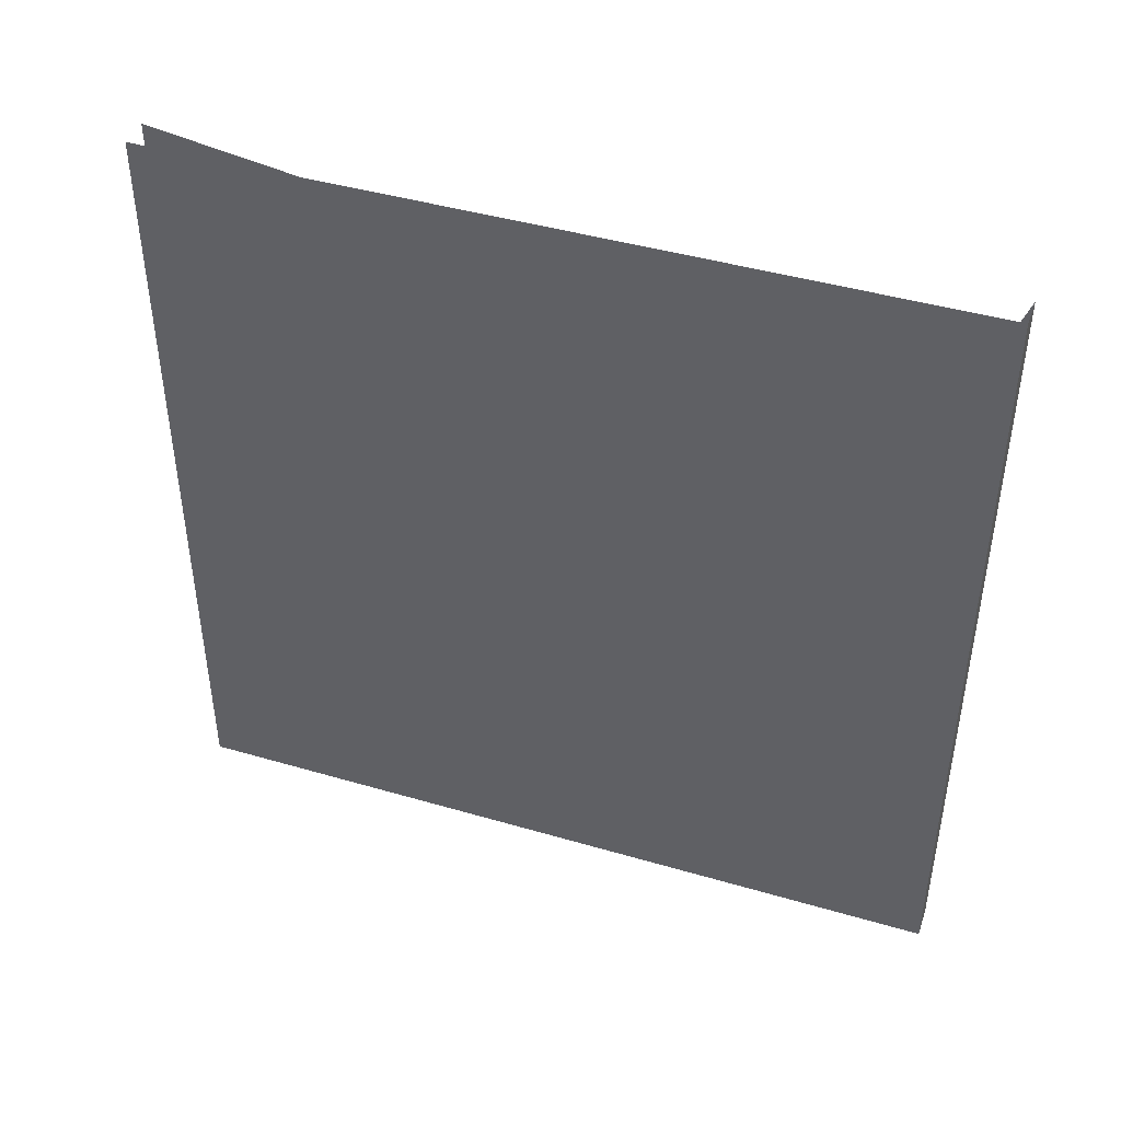
<metadata>
{"format":"obj","ext":"obj","renderer":"f3d","projection":"perspective","resolution":1024,"background":"white","views":[{"elev":43.7,"azim":-71.0,"up":"+Y"}]}
</metadata>
<code>
v 0 -0.1674 0.0873
v 0 -0.2112 0.09409
v 0 -0.2112 0.08051
v -0.001606 -0.1674 0.0873
v 0 -0.2112 0.2338
v -0.001606 -0.2112 0.08051
v -0.001606 -0.2112 0.09409
v 0 -0.2112 0.01358
v -0.001606 -0.2112 0.2338
v -0.001606 -0.1674 0.01914
v 0 -0.2471 0.2473
v 0 -0.2065 0.2338
v -0.001606 -0.2112 0.01358
v -0.001606 -0.2065 0.2338
v -0.001606 -0.1674 0.07658
v 0 -0.1753 0.2405
v 0 -0.2471 0
v -0.001606 -0.1235 0.00679
v -0.001606 -0.2019 0.234
v 0 -0.1674 0.07658
v -0.001606 -0.1235 0.08337
v 0 0 0.2473
v 0 -0.1235 0.00679
v -0.009637 -0.2471 0
v 0 -0.2019 0.234
v -0.001606 -0.1975 0.2343
v 0 -0.1674 0.01914
v -0.001606 -0.1674 0.09801
v -0.001606 -0.1235 0.01574
v 0 -0.07182 0.2405
v -0.009637 0 0.2473
v 0 0 0
v -0.009637 -0.2471 0.2473
v 0 -0.1975 0.2343
v -0.001606 -0.03591 0.01358
v -0.001606 -0.1934 0.2347
v 0 -0.1235 0.01574
v 0 -0.1235 0.08337
v -0.001606 -0.1235 0.09122
v -0.001606 -0.1674 0.228
v -0.001606 -0.1753 0.2405
v 0 -0.07144 0.2397
v 0 -0.03591 0.01358
v -0.009637 0 0
v 0 -0.1934 0.2347
v -0.001606 -0.1895 0.2352
v -0.001606 -0.07973 0.07658
v 0 -0.1235 0.09122
v 0 -0.1674 0.228
v -0.001606 -0.07973 0.01914
v 0 -0.07973 0.01914
v -0.001606 -0.07182 0.2405
v 0 -0.1756 0.2397
v -0.001606 -0.07144 0.2397
v 0 -0.07046 0.2388
v 0 -0.03591 0.08051
v 0 -0.1895 0.2352
v -0.001606 -0.186 0.2358
v 0 -0.07973 0.07658
v -0.001606 -0.07973 0.09801
v 0 -0.1674 0.09801
v 0 -0.07973 0.09801
v -0.001606 -0.1756 0.2397
v -0.001606 -0.1449 0.2323
v -0.001606 -0.1626 0.2286
v 0 -0.1766 0.2388
v -0.001606 -0.07046 0.2388
v 0 -0.06892 0.238
v 0 -0.03591 0.09409
v 0 -0.186 0.2358
v -0.001606 -0.03591 0.08051
v -0.001606 -0.1829 0.2364
v -0.001606 -0.07973 0.0873
v 0 -0.1021 0.2323
v -0.001606 -0.1766 0.2388
v 0 -0.1626 0.2286
v -0.001606 -0.1021 0.2323
v -0.001606 -0.03591 0.09409
v 0 -0.1782 0.238
v -0.001606 -0.06892 0.238
v 0 -0.06682 0.2372
v 0 -0.03591 0.2338
v 0 -0.07973 0.0873
v 0 -0.1829 0.2364
v -0.001606 -0.1803 0.2372
v -0.001606 -0.07973 0.228
v 0 -0.1449 0.2323
v 0 -0.09896 0.2314
v -0.001606 -0.1782 0.238
v -0.001606 -0.1549 0.2299
v -0.001606 -0.09896 0.2314
v 0 -0.1803 0.2372
v -0.001606 -0.06682 0.2372
v 0 -0.06421 0.2364
v 0 -0.07973 0.228
v 0 -0.1549 0.2299
v 0 -0.1481 0.2314
v 0 -0.09216 0.2299
v -0.001606 -0.1481 0.2314
v -0.001606 -0.09216 0.2299
v -0.001606 -0.08444 0.2286
v -0.001606 -0.06421 0.2364
v 0 -0.06112 0.2358
v 0 -0.04057 0.2338
v -0.001606 -0.03591 0.2338
v 0 -0.08444 0.2286
v -0.001606 -0.06112 0.2358
v 0 -0.05761 0.2352
v 0 -0.04514 0.234
v -0.001606 -0.04057 0.2338
v 0 -0.05373 0.2347
v 0 -0.04955 0.2343
v -0.001606 -0.04514 0.234
v -0.001606 -0.05761 0.2352
v -0.001606 -0.04955 0.2343
v -0.001606 -0.05373 0.2347
v 0 -0.1674 0.0873
v 0 -0.1674 0.0873
v 0 -0.1674 0.0873
v 0 -0.2112 0.09409
v 0 -0.2112 0.09409
v 0 -0.2112 0.09409
v 0 -0.2112 0.09409
v 0 -0.2112 0.09409
v 0 -0.2112 0.08051
v 0 -0.2112 0.08051
v 0 -0.2112 0.08051
v 0 -0.2112 0.08051
v 0 -0.2112 0.08051
v -0.001606 -0.1674 0.0873
v -0.001606 -0.1674 0.0873
v -0.001606 -0.1674 0.0873
v 0 -0.2112 0.2338
v 0 -0.2112 0.2338
v 0 -0.2112 0.2338
v 0 -0.2112 0.2338
v 0 -0.2112 0.2338
v -0.001606 -0.2112 0.08051
v -0.001606 -0.2112 0.08051
v -0.001606 -0.2112 0.08051
v -0.001606 -0.2112 0.08051
v -0.001606 -0.2112 0.08051
v -0.001606 -0.2112 0.09409
v -0.001606 -0.2112 0.09409
v -0.001606 -0.2112 0.09409
v -0.001606 -0.2112 0.09409
v -0.001606 -0.2112 0.09409
v 0 -0.2112 0.01358
v 0 -0.2112 0.01358
v 0 -0.2112 0.01358
v 0 -0.2112 0.01358
v 0 -0.2112 0.01358
v -0.001606 -0.2112 0.2338
v -0.001606 -0.2112 0.2338
v -0.001606 -0.2112 0.2338
v -0.001606 -0.2112 0.2338
v -0.001606 -0.2112 0.2338
v -0.001606 -0.1674 0.01914
v -0.001606 -0.1674 0.01914
v -0.001606 -0.1674 0.01914
v -0.001606 -0.1674 0.01914
v -0.001606 -0.1674 0.01914
v 0 -0.2471 0.2473
v 0 -0.2471 0.2473
v 0 -0.2471 0.2473
v 0 -0.2471 0.2473
v 0 -0.2471 0.2473
v 0 -0.2065 0.2338
v 0 -0.2065 0.2338
v 0 -0.2065 0.2338
v -0.001606 -0.2112 0.01358
v -0.001606 -0.2112 0.01358
v -0.001606 -0.2112 0.01358
v -0.001606 -0.2112 0.01358
v -0.001606 -0.2112 0.01358
v -0.001606 -0.2065 0.2338
v -0.001606 -0.2065 0.2338
v -0.001606 -0.2065 0.2338
v -0.001606 -0.1674 0.07658
v -0.001606 -0.1674 0.07658
v -0.001606 -0.1674 0.07658
v -0.001606 -0.1674 0.07658
v -0.001606 -0.1674 0.07658
v 0 -0.1753 0.2405
v 0 -0.1753 0.2405
v 0 -0.1753 0.2405
v 0 -0.1753 0.2405
v 0 -0.1753 0.2405
v -0.001606 -0.1235 0.00679
v -0.001606 -0.1235 0.00679
v -0.001606 -0.1235 0.00679
v -0.001606 -0.2019 0.234
v -0.001606 -0.2019 0.234
v -0.001606 -0.2019 0.234
v 0 -0.1674 0.07658
v 0 -0.1674 0.07658
v 0 -0.1674 0.07658
v 0 -0.1674 0.07658
v 0 -0.1674 0.07658
v -0.001606 -0.1235 0.08337
v -0.001606 -0.1235 0.08337
v -0.001606 -0.1235 0.08337
v 0 0 0.2473
v 0 0 0.2473
v 0 0 0.2473
v 0 -0.1235 0.00679
v 0 -0.1235 0.00679
v 0 -0.1235 0.00679
v 0 -0.2019 0.234
v 0 -0.2019 0.234
v 0 -0.2019 0.234
v -0.001606 -0.1975 0.2343
v -0.001606 -0.1975 0.2343
v -0.001606 -0.1975 0.2343
v 0 -0.1674 0.01914
v 0 -0.1674 0.01914
v 0 -0.1674 0.01914
v 0 -0.1674 0.01914
v 0 -0.1674 0.01914
v -0.001606 -0.1674 0.09801
v -0.001606 -0.1674 0.09801
v -0.001606 -0.1674 0.09801
v -0.001606 -0.1674 0.09801
v -0.001606 -0.1674 0.09801
v -0.001606 -0.1235 0.01574
v -0.001606 -0.1235 0.01574
v -0.001606 -0.1235 0.01574
v 0 -0.07182 0.2405
v 0 -0.07182 0.2405
v 0 -0.07182 0.2405
v 0 -0.07182 0.2405
v 0 -0.07182 0.2405
v -0.009637 0 0.2473
v -0.009637 0 0.2473
v -0.009637 0 0.2473
v -0.009637 -0.2471 0.2473
v -0.009637 -0.2471 0.2473
v -0.009637 -0.2471 0.2473
v -0.009637 -0.2471 0.2473
v -0.009637 -0.2471 0.2473
v 0 -0.1975 0.2343
v 0 -0.1975 0.2343
v 0 -0.1975 0.2343
v -0.001606 -0.03591 0.01358
v -0.001606 -0.03591 0.01358
v -0.001606 -0.03591 0.01358
v -0.001606 -0.03591 0.01358
v -0.001606 -0.03591 0.01358
v -0.001606 -0.1934 0.2347
v -0.001606 -0.1934 0.2347
v -0.001606 -0.1934 0.2347
v 0 -0.1235 0.01574
v 0 -0.1235 0.01574
v 0 -0.1235 0.01574
v 0 -0.1235 0.08337
v 0 -0.1235 0.08337
v 0 -0.1235 0.08337
v -0.001606 -0.1235 0.09122
v -0.001606 -0.1235 0.09122
v -0.001606 -0.1235 0.09122
v -0.001606 -0.1674 0.228
v -0.001606 -0.1674 0.228
v -0.001606 -0.1674 0.228
v -0.001606 -0.1674 0.228
v -0.001606 -0.1674 0.228
v -0.001606 -0.1753 0.2405
v -0.001606 -0.1753 0.2405
v -0.001606 -0.1753 0.2405
v -0.001606 -0.1753 0.2405
v -0.001606 -0.1753 0.2405
v 0 -0.07144 0.2397
v 0 -0.07144 0.2397
v 0 -0.07144 0.2397
v 0 -0.07144 0.2397
v 0 -0.07144 0.2397
v 0 -0.03591 0.01358
v 0 -0.03591 0.01358
v 0 -0.03591 0.01358
v 0 -0.03591 0.01358
v 0 -0.03591 0.01358
v 0 -0.1934 0.2347
v 0 -0.1934 0.2347
v 0 -0.1934 0.2347
v -0.001606 -0.1895 0.2352
v -0.001606 -0.1895 0.2352
v -0.001606 -0.1895 0.2352
v -0.001606 -0.07973 0.07658
v -0.001606 -0.07973 0.07658
v -0.001606 -0.07973 0.07658
v -0.001606 -0.07973 0.07658
v -0.001606 -0.07973 0.07658
v 0 -0.1235 0.09122
v 0 -0.1235 0.09122
v 0 -0.1235 0.09122
v 0 -0.1674 0.228
v 0 -0.1674 0.228
v 0 -0.1674 0.228
v 0 -0.1674 0.228
v 0 -0.1674 0.228
v -0.001606 -0.07973 0.01914
v -0.001606 -0.07973 0.01914
v -0.001606 -0.07973 0.01914
v -0.001606 -0.07973 0.01914
v -0.001606 -0.07973 0.01914
v 0 -0.07973 0.01914
v 0 -0.07973 0.01914
v 0 -0.07973 0.01914
v 0 -0.07973 0.01914
v 0 -0.07973 0.01914
v -0.001606 -0.07182 0.2405
v -0.001606 -0.07182 0.2405
v -0.001606 -0.07182 0.2405
v -0.001606 -0.07182 0.2405
v -0.001606 -0.07182 0.2405
v 0 -0.1756 0.2397
v 0 -0.1756 0.2397
v 0 -0.1756 0.2397
v 0 -0.1756 0.2397
v 0 -0.1756 0.2397
v -0.001606 -0.07144 0.2397
v -0.001606 -0.07144 0.2397
v -0.001606 -0.07144 0.2397
v -0.001606 -0.07144 0.2397
v -0.001606 -0.07144 0.2397
v 0 -0.07046 0.2388
v 0 -0.07046 0.2388
v 0 -0.07046 0.2388
v 0 -0.03591 0.08051
v 0 -0.03591 0.08051
v 0 -0.03591 0.08051
v 0 -0.03591 0.08051
v 0 -0.03591 0.08051
v 0 -0.1895 0.2352
v 0 -0.1895 0.2352
v 0 -0.1895 0.2352
v -0.001606 -0.186 0.2358
v -0.001606 -0.186 0.2358
v -0.001606 -0.186 0.2358
v 0 -0.07973 0.07658
v 0 -0.07973 0.07658
v 0 -0.07973 0.07658
v 0 -0.07973 0.07658
v 0 -0.07973 0.07658
v -0.001606 -0.07973 0.09801
v -0.001606 -0.07973 0.09801
v -0.001606 -0.07973 0.09801
v -0.001606 -0.07973 0.09801
v -0.001606 -0.07973 0.09801
v 0 -0.1674 0.09801
v 0 -0.1674 0.09801
v 0 -0.1674 0.09801
v 0 -0.1674 0.09801
v 0 -0.1674 0.09801
v 0 -0.07973 0.09801
v 0 -0.07973 0.09801
v 0 -0.07973 0.09801
v 0 -0.07973 0.09801
v 0 -0.07973 0.09801
v -0.001606 -0.1756 0.2397
v -0.001606 -0.1756 0.2397
v -0.001606 -0.1756 0.2397
v -0.001606 -0.1756 0.2397
v -0.001606 -0.1756 0.2397
v -0.001606 -0.1449 0.2323
v -0.001606 -0.1449 0.2323
v -0.001606 -0.1449 0.2323
v -0.001606 -0.1626 0.2286
v -0.001606 -0.1626 0.2286
v -0.001606 -0.1626 0.2286
v 0 -0.1766 0.2388
v 0 -0.1766 0.2388
v 0 -0.1766 0.2388
v -0.001606 -0.07046 0.2388
v -0.001606 -0.07046 0.2388
v -0.001606 -0.07046 0.2388
v 0 -0.06892 0.238
v 0 -0.06892 0.238
v 0 -0.06892 0.238
v 0 -0.03591 0.09409
v 0 -0.03591 0.09409
v 0 -0.03591 0.09409
v 0 -0.03591 0.09409
v 0 -0.03591 0.09409
v 0 -0.186 0.2358
v 0 -0.186 0.2358
v 0 -0.186 0.2358
v -0.001606 -0.03591 0.08051
v -0.001606 -0.03591 0.08051
v -0.001606 -0.03591 0.08051
v -0.001606 -0.03591 0.08051
v -0.001606 -0.03591 0.08051
v -0.001606 -0.1829 0.2364
v -0.001606 -0.1829 0.2364
v -0.001606 -0.1829 0.2364
v -0.001606 -0.07973 0.0873
v -0.001606 -0.07973 0.0873
v -0.001606 -0.07973 0.0873
v 0 -0.1021 0.2323
v 0 -0.1021 0.2323
v 0 -0.1021 0.2323
v -0.001606 -0.1766 0.2388
v -0.001606 -0.1766 0.2388
v -0.001606 -0.1766 0.2388
v 0 -0.1626 0.2286
v 0 -0.1626 0.2286
v 0 -0.1626 0.2286
v -0.001606 -0.1021 0.2323
v -0.001606 -0.1021 0.2323
v -0.001606 -0.1021 0.2323
v -0.001606 -0.03591 0.09409
v -0.001606 -0.03591 0.09409
v -0.001606 -0.03591 0.09409
v -0.001606 -0.03591 0.09409
v -0.001606 -0.03591 0.09409
v 0 -0.1782 0.238
v 0 -0.1782 0.238
v 0 -0.1782 0.238
v -0.001606 -0.06892 0.238
v -0.001606 -0.06892 0.238
v -0.001606 -0.06892 0.238
v 0 -0.06682 0.2372
v 0 -0.06682 0.2372
v 0 -0.06682 0.2372
v 0 -0.03591 0.2338
v 0 -0.03591 0.2338
v 0 -0.03591 0.2338
v 0 -0.03591 0.2338
v 0 -0.03591 0.2338
v 0 -0.07973 0.0873
v 0 -0.07973 0.0873
v 0 -0.07973 0.0873
v 0 -0.1829 0.2364
v 0 -0.1829 0.2364
v 0 -0.1829 0.2364
v -0.001606 -0.1803 0.2372
v -0.001606 -0.1803 0.2372
v -0.001606 -0.1803 0.2372
v -0.001606 -0.07973 0.228
v -0.001606 -0.07973 0.228
v -0.001606 -0.07973 0.228
v -0.001606 -0.07973 0.228
v -0.001606 -0.07973 0.228
v 0 -0.1449 0.2323
v 0 -0.1449 0.2323
v 0 -0.1449 0.2323
v 0 -0.09896 0.2314
v 0 -0.09896 0.2314
v 0 -0.09896 0.2314
v -0.001606 -0.1782 0.238
v -0.001606 -0.1782 0.238
v -0.001606 -0.1782 0.238
v -0.001606 -0.1549 0.2299
v -0.001606 -0.1549 0.2299
v -0.001606 -0.1549 0.2299
v -0.001606 -0.09896 0.2314
v -0.001606 -0.09896 0.2314
v -0.001606 -0.09896 0.2314
v 0 -0.1803 0.2372
v 0 -0.1803 0.2372
v 0 -0.1803 0.2372
v -0.001606 -0.06682 0.2372
v -0.001606 -0.06682 0.2372
v -0.001606 -0.06682 0.2372
v 0 -0.06421 0.2364
v 0 -0.06421 0.2364
v 0 -0.06421 0.2364
v 0 -0.07973 0.228
v 0 -0.07973 0.228
v 0 -0.07973 0.228
v 0 -0.07973 0.228
v 0 -0.07973 0.228
v 0 -0.1549 0.2299
v 0 -0.1549 0.2299
v 0 -0.1549 0.2299
v 0 -0.1481 0.2314
v 0 -0.1481 0.2314
v 0 -0.1481 0.2314
v 0 -0.09216 0.2299
v 0 -0.09216 0.2299
v 0 -0.09216 0.2299
v -0.001606 -0.1481 0.2314
v -0.001606 -0.1481 0.2314
v -0.001606 -0.1481 0.2314
v -0.001606 -0.09216 0.2299
v -0.001606 -0.09216 0.2299
v -0.001606 -0.09216 0.2299
v -0.001606 -0.08444 0.2286
v -0.001606 -0.08444 0.2286
v -0.001606 -0.08444 0.2286
v -0.001606 -0.06421 0.2364
v -0.001606 -0.06421 0.2364
v -0.001606 -0.06421 0.2364
v 0 -0.06112 0.2358
v 0 -0.06112 0.2358
v 0 -0.06112 0.2358
v 0 -0.04057 0.2338
v 0 -0.04057 0.2338
v 0 -0.04057 0.2338
v -0.001606 -0.03591 0.2338
v -0.001606 -0.03591 0.2338
v -0.001606 -0.03591 0.2338
v -0.001606 -0.03591 0.2338
v -0.001606 -0.03591 0.2338
v 0 -0.08444 0.2286
v 0 -0.08444 0.2286
v 0 -0.08444 0.2286
v -0.001606 -0.06112 0.2358
v -0.001606 -0.06112 0.2358
v -0.001606 -0.06112 0.2358
v 0 -0.05761 0.2352
v 0 -0.05761 0.2352
v 0 -0.05761 0.2352
v 0 -0.04514 0.234
v 0 -0.04514 0.234
v 0 -0.04514 0.234
v -0.001606 -0.04057 0.2338
v -0.001606 -0.04057 0.2338
v -0.001606 -0.04057 0.2338
v 0 -0.05373 0.2347
v 0 -0.05373 0.2347
v 0 -0.05373 0.2347
v 0 -0.04955 0.2343
v 0 -0.04955 0.2343
v 0 -0.04955 0.2343
v -0.001606 -0.04514 0.234
v -0.001606 -0.04514 0.234
v -0.001606 -0.04514 0.234
v -0.001606 -0.05761 0.2352
v -0.001606 -0.05761 0.2352
v -0.001606 -0.05761 0.2352
v -0.001606 -0.04955 0.2343
v -0.001606 -0.04955 0.2343
v -0.001606 -0.04955 0.2343
v -0.001606 -0.05373 0.2347
v -0.001606 -0.05373 0.2347
v -0.001606 -0.05373 0.2347
v 0 -0.2471 0
v 0 -0.2471 0
v 0 -0.2471 0
v -0.009637 -0.2471 0
v -0.009637 -0.2471 0
v -0.009637 -0.2471 0
v 0 0 0
v -0.009637 0 0
f 127 122 119
f 4 2 1
f 117 120 130
f 2 3 5
f 138 117 125
f 3 1 6
f 2 4 7
f 143 130 120
f 117 138 130
f 4 6 1
f 3 8 5
f 123 156 136
f 137 157 124
f 151 141 128
f 129 142 152
f 131 154 144
f 145 155 132
f 156 123 146
f 147 124 157
f 159 131 139
f 140 132 160
f 150 165 135
f 153 168 133
f 5 12 9
f 141 151 174
f 175 152 142
f 154 131 177
f 178 132 155
f 4 10 15
f 15 10 4
f 172 159 139
f 140 160 173
f 135 165 186
f 165 150 537
f 168 153 176
f 14 9 12
f 170 135 186
f 8 18 13
f 171 189 148
f 177 131 193
f 194 132 178
f 162 199 183
f 182 198 161
f 131 180 201
f 202 181 132
f 159 172 190
f 191 173 160
f 205 186 165
f 208 537 150
f 167 542 539
f 538 541 166
f 176 209 168
f 12 25 14
f 211 170 186
f 18 8 23
f 206 148 189
f 193 131 213
f 214 132 194
f 209 176 192
f 19 14 25
f 199 162 219
f 218 161 198
f 20 21 15
f 179 200 195
f 131 201 221
f 222 202 132
f 159 190 226
f 227 191 160
f 230 186 205
f 31 11 22
f 203 163 233
f 543 537 208
f 542 167 240
f 239 166 541
f 243 211 186
f 23 35 18
f 189 244 206
f 213 131 250
f 251 132 214
f 241 192 212
f 26 19 34
f 192 241 209
f 25 34 19
f 158 252 215
f 27 37 10
f 217 197 254
f 21 20 38
f 255 195 200
f 221 201 259
f 260 202 222
f 40 4 28
f 28 4 40
f 226 190 245
f 246 191 227
f 252 158 225
f 29 10 37
f 266 228 184
f 16 30 41
f 273 230 205
f 11 31 33
f 236 233 163
f 278 543 208
f 235 540 238
f 237 24 234
f 283 243 186
f 35 23 43
f 276 206 244
f 250 131 285
f 286 132 251
f 281 212 249
f 36 26 45
f 212 281 241
f 34 45 26
f 257 254 197
f 38 47 21
f 200 287 255
f 259 201 288
f 289 202 260
f 292 220 258
f 39 28 48
f 267 131 262
f 263 132 268
f 224 299 265
f 264 298 223
f 226 245 301
f 302 246 227
f 225 305 252
f 37 51 29
f 228 266 310
f 52 41 30
f 318 269 187
f 188 270 319
f 232 324 275
f 274 323 231
f 327 273 205
f 330 543 278
f 540 235 544
f 44 234 24
f 335 283 186
f 332 248 280
f 279 247 331
f 285 131 337
f 338 132 286
f 333 249 284
f 46 36 57
f 249 333 281
f 45 57 36
f 307 254 257
f 47 38 59
f 339 255 287
f 259 288 345
f 346 289 260
f 220 292 349
f 61 48 28
f 258 354 292
f 48 62 39
f 360 131 267
f 268 132 361
f 267 262 365
f 366 263 268
f 299 224 353
f 352 223 298
f 49 65 40
f 261 367 295
f 301 245 288
f 289 246 302
f 305 225 300
f 50 29 51
f 267 365 311
f 312 366 268
f 324 232 314
f 313 231 323
f 269 318 362
f 363 319 270
f 317 372 186
f 373 271 320
f 54 42 67
f 271 373 325
f 55 67 42
f 378 327 205
f 381 543 330
f 386 335 186
f 248 332 391
f 390 331 247
f 337 131 393
f 394 132 338
f 384 284 336
f 58 46 70
f 284 384 333
f 57 70 46
f 341 307 257
f 308 290 342
f 343 291 309
f 60 47 73
f 73 47 60
f 354 258 344
f 60 39 62
f 351 297 294
f 356 294 400
f 402 131 360
f 361 132 403
f 365 262 368
f 369 263 366
f 65 49 76
f 404 295 367
f 288 245 396
f 397 246 289
f 290 308 303
f 304 309 291
f 311 365 408
f 409 366 312
f 311 411 321
f 322 412 312
f 370 359 315
f 53 63 66
f 372 417 186
f 321 411 374
f 375 412 322
f 418 325 373
f 67 55 80
f 325 418 376
f 68 80 55
f 423 378 205
f 426 543 381
f 330 431 381
f 434 386 186
f 328 395 387
f 71 73 56
f 396 245 388
f 389 246 397
f 393 131 436
f 437 132 394
f 392 384 336
f 58 70 72
f 345 396 411
f 412 397 346
f 441 357 347
f 348 358 442
f 406 294 297
f 400 294 445
f 448 356 400
f 450 131 402
f 403 132 451
f 359 370 401
f 75 66 63
f 365 368 453
f 454 369 366
f 76 90 65
f 367 452 404
f 87 77 64
f 364 407 443
f 311 408 456
f 457 409 312
f 439 411 311
f 312 412 440
f 417 460 186
f 415 401 370
f 66 75 79
f 374 411 419
f 420 412 375
f 461 376 418
f 80 68 93
f 376 461 421
f 81 93 68
f 466 423 205
f 428 414 383
f 382 413 427
f 78 83 69
f 379 429 410
f 395 328 429
f 83 56 73
f 384 392 432
f 84 72 70
f 460 434 186
f 436 131 450
f 451 132 437
f 435 432 392
f 72 84 85
f 83 78 73
f 395 410 429
f 345 411 439
f 440 412 346
f 357 441 470
f 471 442 358
f 474 294 406
f 445 294 477
f 77 87 74
f 398 443 407
f 480 356 448
f 88 77 74
f 398 407 446
f 401 415 449
f 89 79 75
f 365 453 482
f 483 454 366
f 90 76 96
f 472 404 452
f 99 87 64
f 364 443 481
f 77 88 91
f 455 446 407
f 311 456 485
f 486 457 312
f 311 488 439
f 440 489 312
f 458 449 415
f 79 89 92
f 419 411 462
f 463 412 420
f 490 421 461
f 93 81 102
f 421 490 464
f 94 102 81
f 495 466 205
f 426 498 205
f 414 428 503
f 502 427 413
f 432 435 458
f 92 85 84
f 449 458 435
f 85 92 89
f 86 106 95
f 467 504 438
f 469 356 506
f 477 294 474
f 87 99 97
f 475 481 443
f 506 356 480
f 98 91 88
f 446 455 478
f 90 97 99
f 481 475 452
f 97 90 96
f 472 452 475
f 91 98 100
f 484 478 455
f 311 485 488
f 489 486 312
f 106 86 101
f 487 438 504
f 462 411 491
f 492 412 463
f 507 464 490
f 102 94 107
f 464 507 493
f 103 107 94
f 512 495 205
f 498 515 205
f 516 424 496
f 104 82 110
f 424 516 499
f 105 110 82
f 517 411 500
f 501 412 518
f 101 98 106
f 504 478 487
f 98 101 100
f 484 487 478
f 491 411 508
f 509 412 492
f 507 510 493
f 103 108 107
f 521 512 205
f 515 524 205
f 525 496 513
f 109 104 113
f 496 525 516
f 110 113 104
f 526 411 517
f 518 412 527
f 508 411 529
f 530 412 509
f 510 507 528
f 114 107 108
f 528 519 510
f 108 111 114
f 524 521 205
f 531 513 522
f 112 109 115
f 513 531 525
f 113 115 109
f 532 411 526
f 527 412 533
f 529 411 535
f 536 412 530
f 519 528 534
f 116 114 111
f 534 522 519
f 111 112 116
f 522 534 531
f 115 116 112
f 535 411 532
f 533 412 536
f 118 121 126
f 5 3 2
f 5 8 3
f 134 164 149
f 185 164 134
f 17 149 164
f 185 134 169
f 164 185 204
f 149 17 207
f 185 169 210
f 204 185 229
f 207 17 32
f 185 210 242
f 253 196 216
f 204 229 272
f 207 32 277
f 185 242 282
f 196 253 256
f 204 272 326
f 277 32 329
f 185 282 334
f 256 253 306
f 185 371 316
f 204 326 377
f 329 32 380
f 185 334 385
f 256 306 340
f 293 296 350
f 399 293 355
f 185 416 371
f 204 377 422
f 380 32 425
f 380 430 329
f 185 385 433
f 296 293 405
f 444 293 399
f 399 355 447
f 185 459 416
f 204 422 465
f 185 433 459
f 405 293 473
f 476 293 444
f 447 355 479
f 204 465 494
f 204 497 425
f 505 355 468
f 473 293 476
f 479 355 505
f 204 494 511
f 204 514 497
f 204 511 520
f 204 523 514
f 204 520 523

</code>
